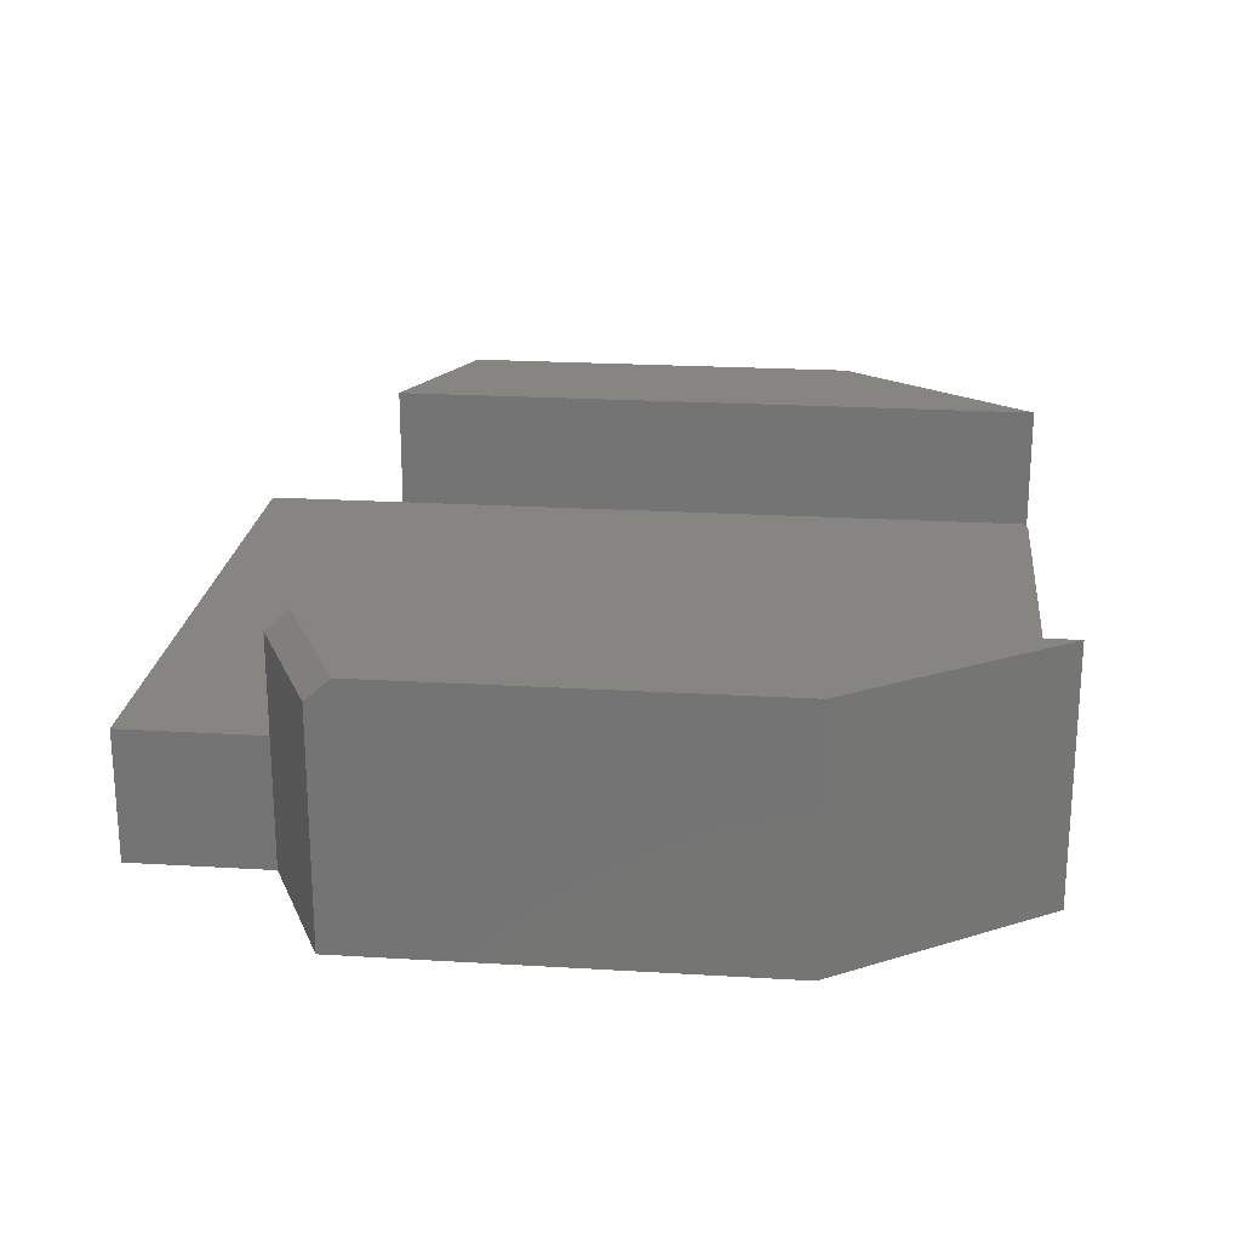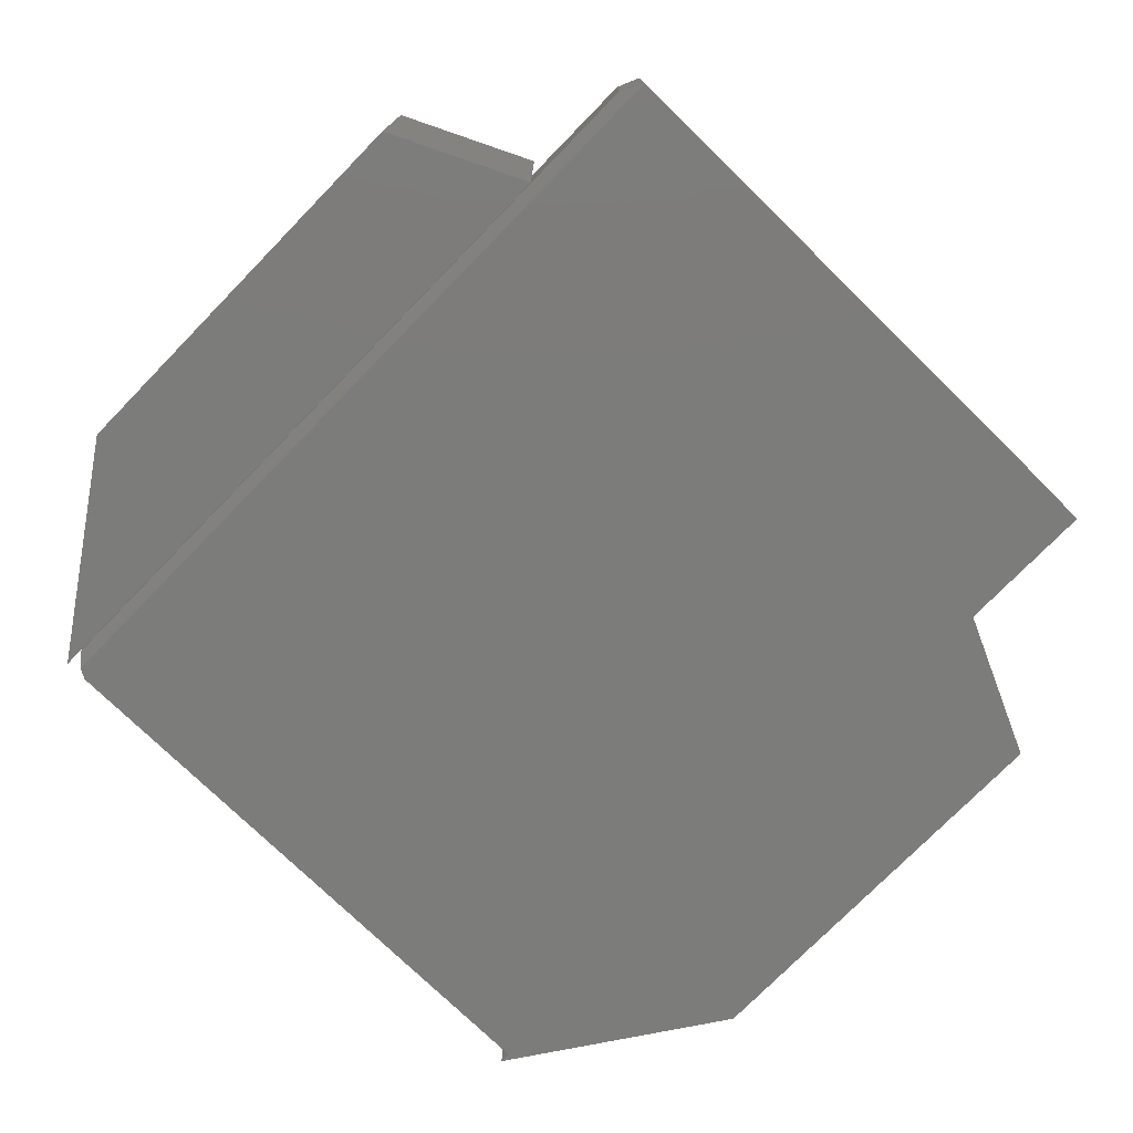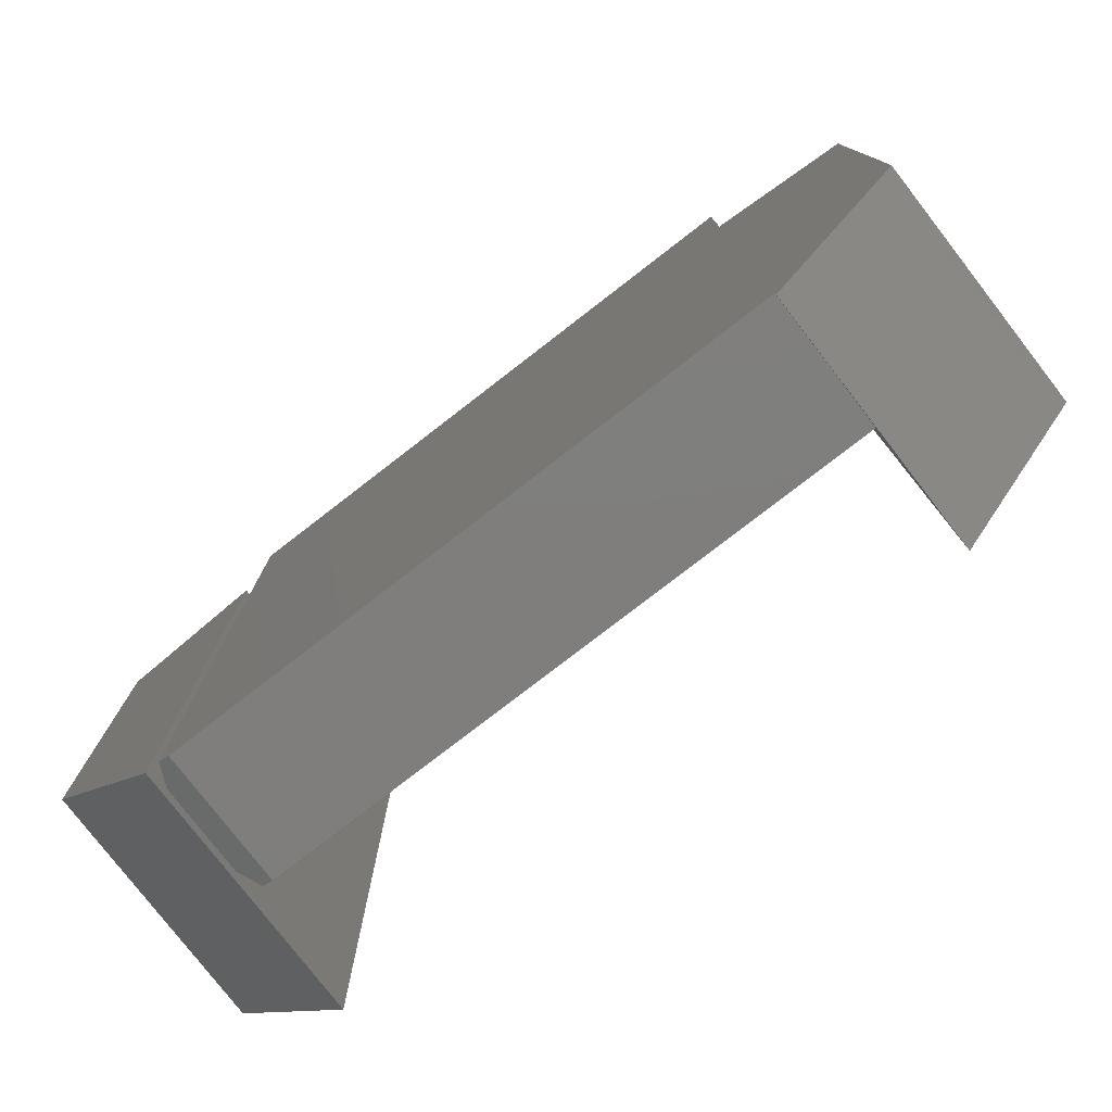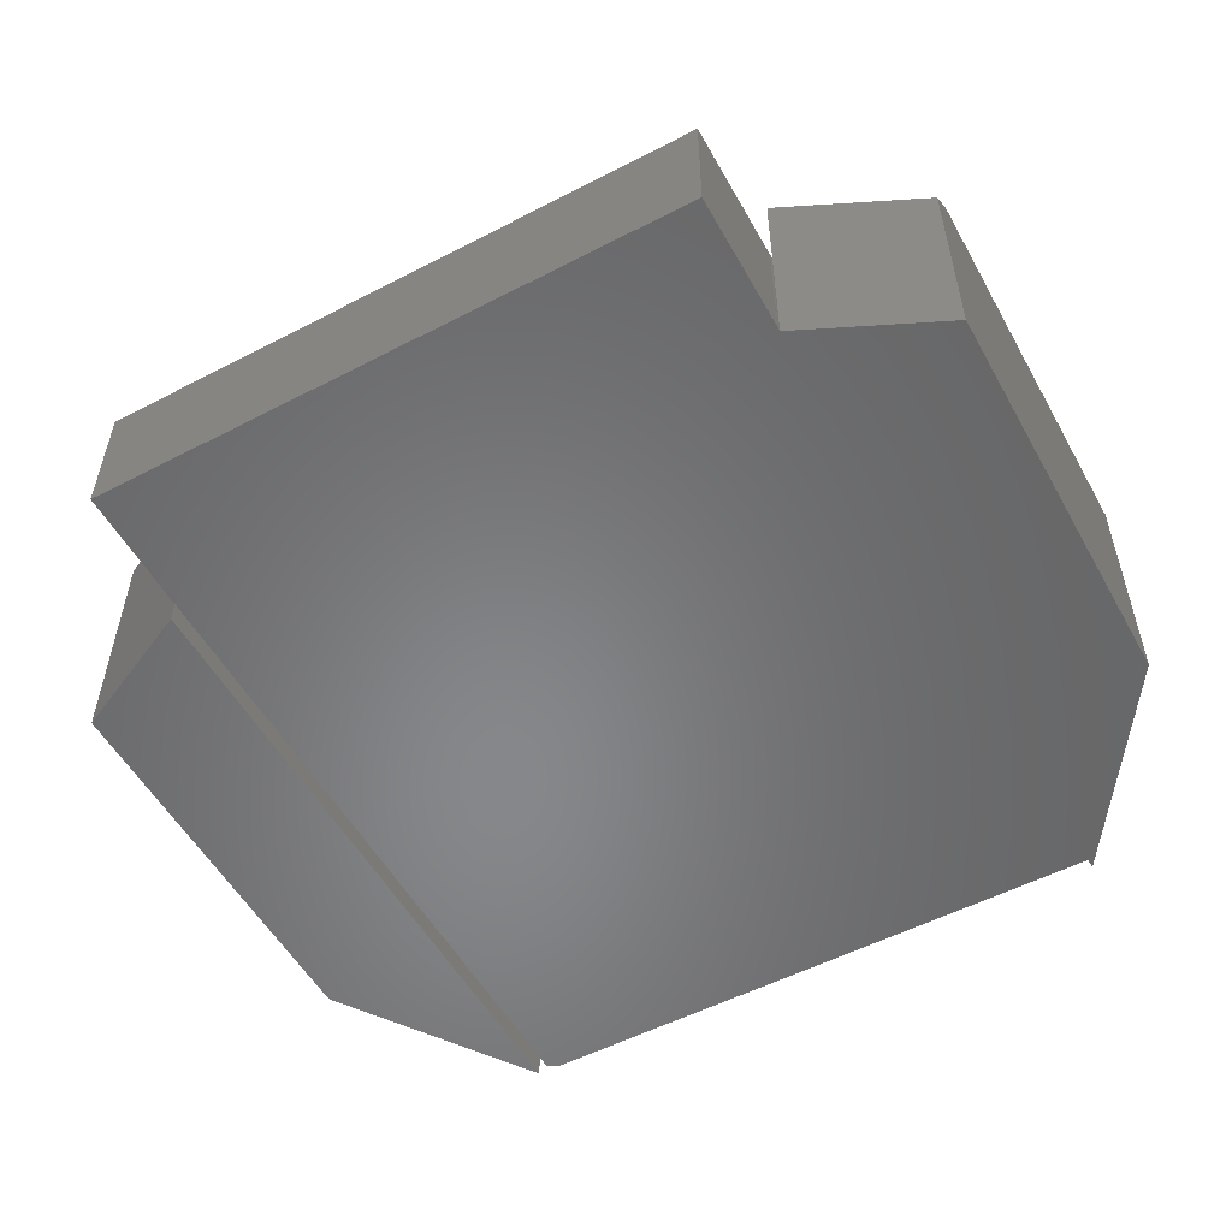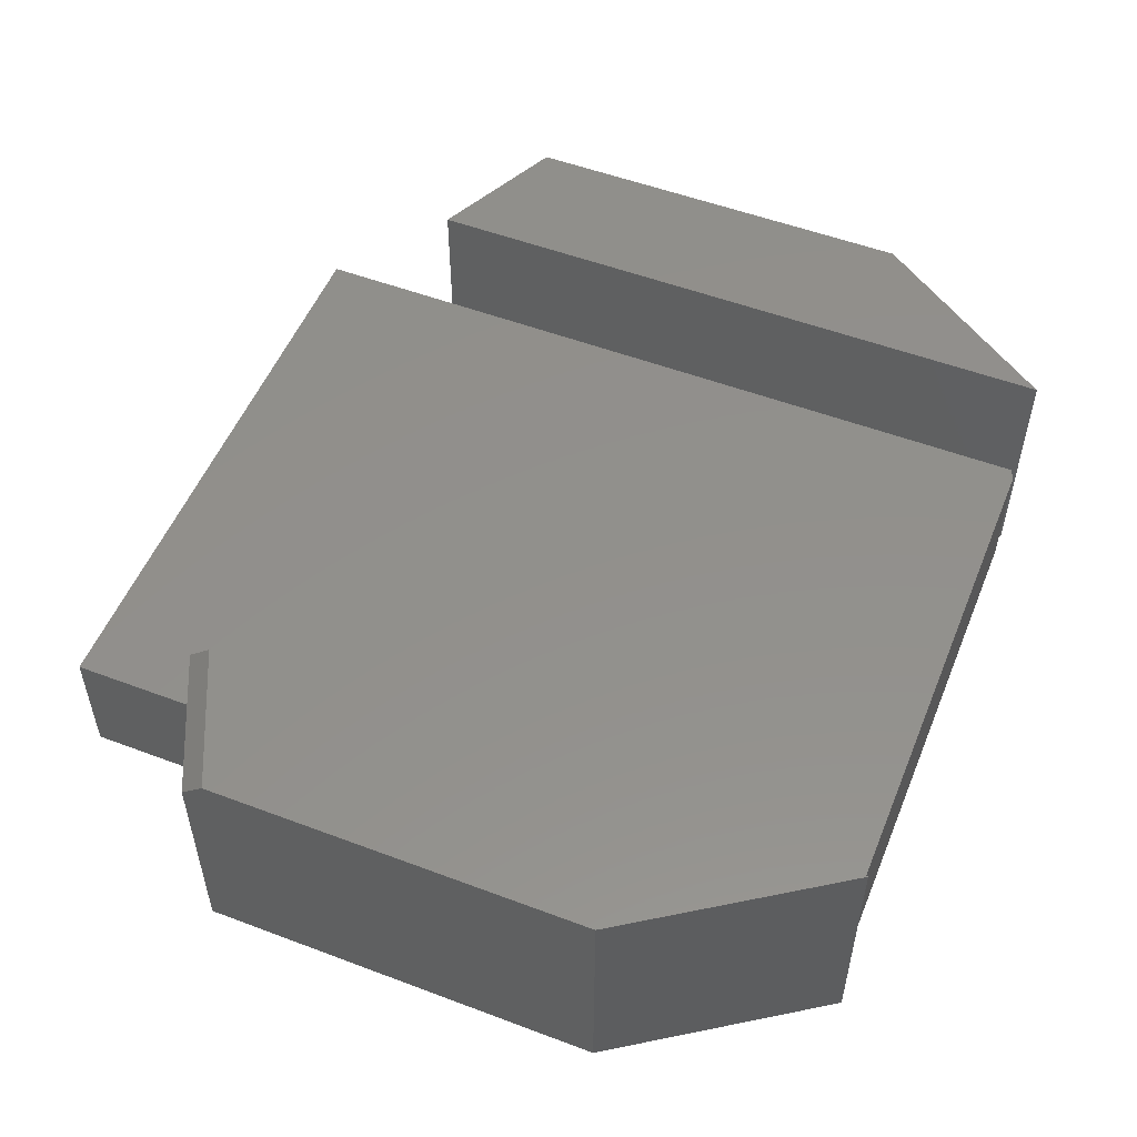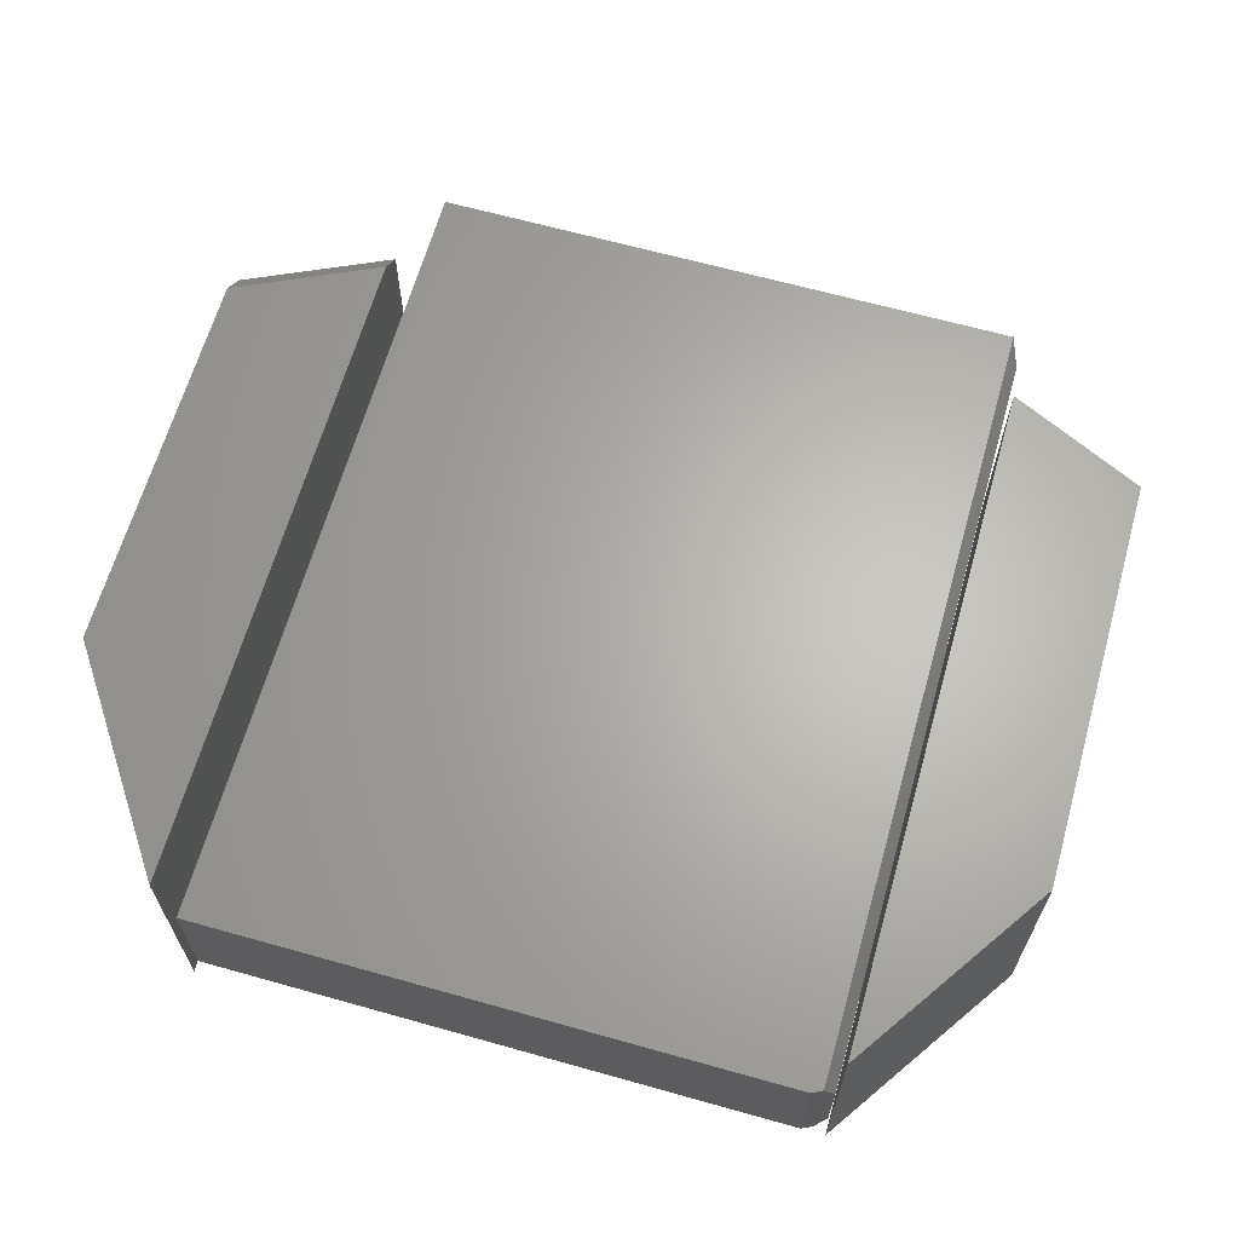
<metadata>
{"format":"stl","ext":"stl","renderer":"f3d","projection":"perspective","resolution":1024,"background":"white","views":[{"elev":22.2,"azim":-84.0,"up":"+Z"},{"elev":-75.3,"azim":135.7,"up":"+Z"},{"elev":-78.4,"azim":-142.3,"up":"+Y"},{"elev":-54.1,"azim":-151.2,"up":"+Z"},{"elev":53.0,"azim":-68.0,"up":"+Z"},{"elev":64.8,"azim":15.8,"up":"+Z"}]}
</metadata>
<code>
# stl→obj: 39 verts, 70 faces
v -0.75 -0.2812 0.1797
v -0.6487 -0.4296 0.1797
v -0.75 -0.001766 0.1797
v -0.6487 0.04527 0.1797
v -0.75 -0.2812 0
v -0.75 0.01546 0
v -0.75 0.01546 0.1641
v -0.6487 0.0625 0.1641
v -0.6487 0.0625 0.09375
v -0.6484 0.0625 0
v -0.6487 -0.4296 0
v -0.6487 -0.4219 0
v -0.6484 -0.4219 0.09375
v -0.2122 0.06538 0
v -0.2122 -0.418 0
v -0.22 -0.4219 0
v -0.6484 0.06538 0
v -0.6484 0.1641 0
v -0.2122 0.1641 0
v -0.6484 0.06538 0.09375
v -0.2122 0.1641 0.09375
v -0.6484 0.1641 0.09375
v -0.2122 0.06538 0.09375
v -0.2122 -0.418 0.09375
v -0.22 -0.4219 0.09375
v -0.2031 -0.4219 0.1797
v -0.1062 -0.2791 0.1797
v -0.2031 0.0625 0.1797
v -0.1062 0.01661 0.1797
v -0.2031 -0.4219 0
v -0.2031 0.0625 0
v -0.1062 -0.2791 0
v -0.1062 0.01661 0
v -0.2044 0.06538 0.07812
v -0.2044 0.06538 0.01562
v -0.2044 0.1484 0.07812
v -0.2044 0.1484 0.01562
v -0.2044 -0.4141 0.07812
v -0.2044 -0.4141 0.01562
f 1 2 3
f 3 2 4
f 5 1 6
f 6 1 3
f 6 3 7
f 7 8 6
f 6 8 9
f 6 9 10
f 4 9 8
f 2 11 12
f 2 12 13
f 2 13 9
f 2 9 4
f 4 8 3
f 3 8 7
f 14 6 10
f 5 6 14
f 5 14 15
f 5 15 16
f 5 16 12
f 5 12 11
f 10 17 14
f 14 17 18
f 14 18 19
f 5 11 1
f 1 11 2
f 20 17 9
f 9 17 10
f 21 22 23
f 23 22 20
f 23 20 9
f 23 9 24
f 24 9 13
f 24 13 25
f 13 12 25
f 25 12 16
f 26 27 28
f 28 27 29
f 30 31 32
f 32 31 33
f 28 31 26
f 26 31 30
f 33 31 29
f 29 31 28
f 27 32 29
f 29 32 33
f 30 32 26
f 26 32 27
f 21 19 22
f 22 19 18
f 34 35 36
f 36 35 37
f 38 39 34
f 34 39 35
f 23 24 34
f 34 24 38
f 21 23 36
f 36 23 34
f 38 24 25
f 15 39 16
f 16 39 38
f 16 38 25
f 19 37 14
f 14 37 35
f 14 35 15
f 15 35 39
f 19 21 37
f 37 21 36
f 22 18 20
f 20 18 17

</code>
